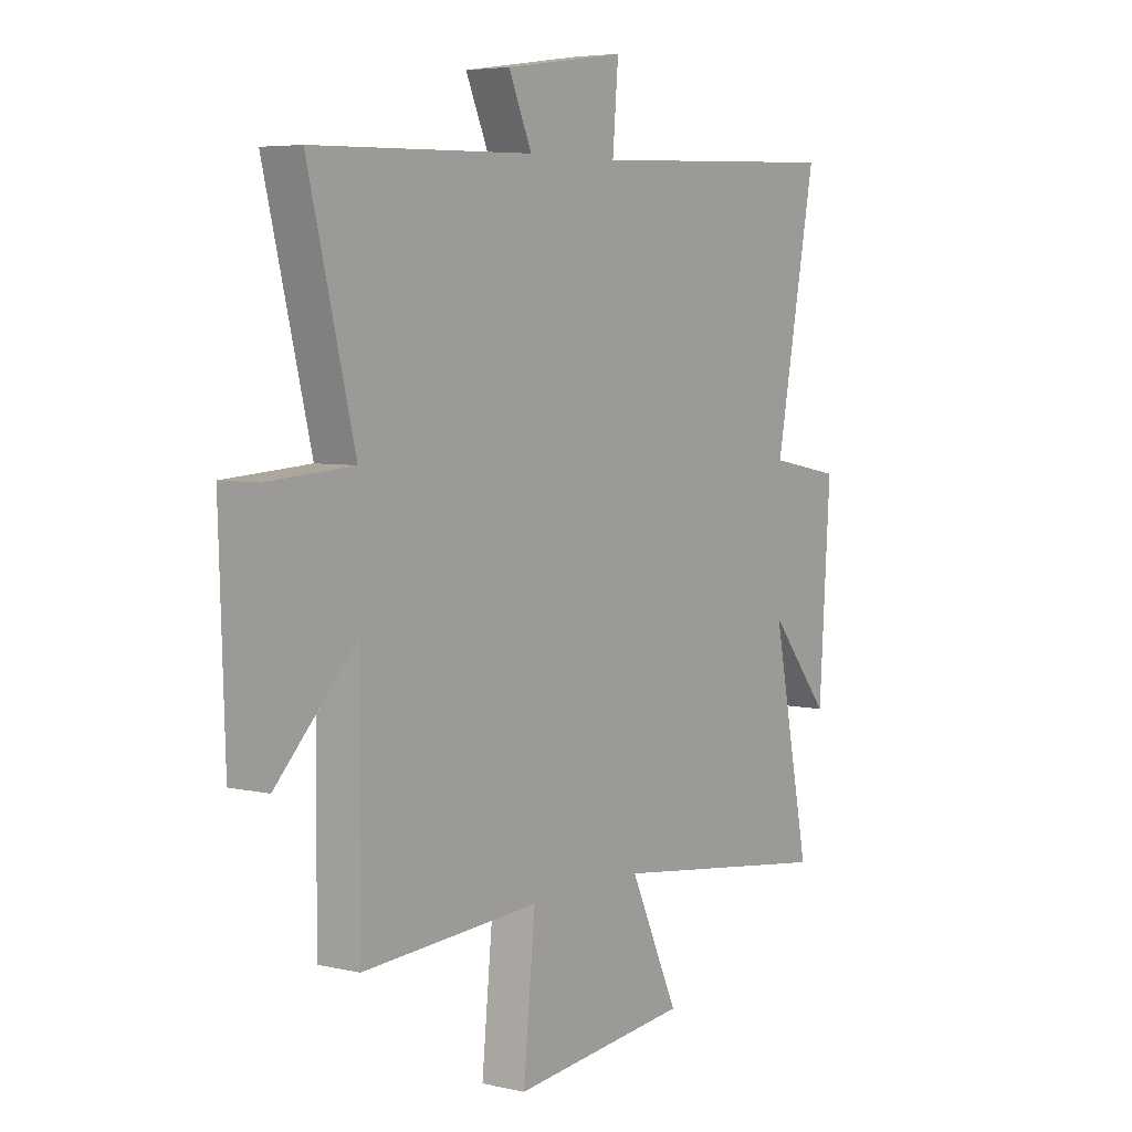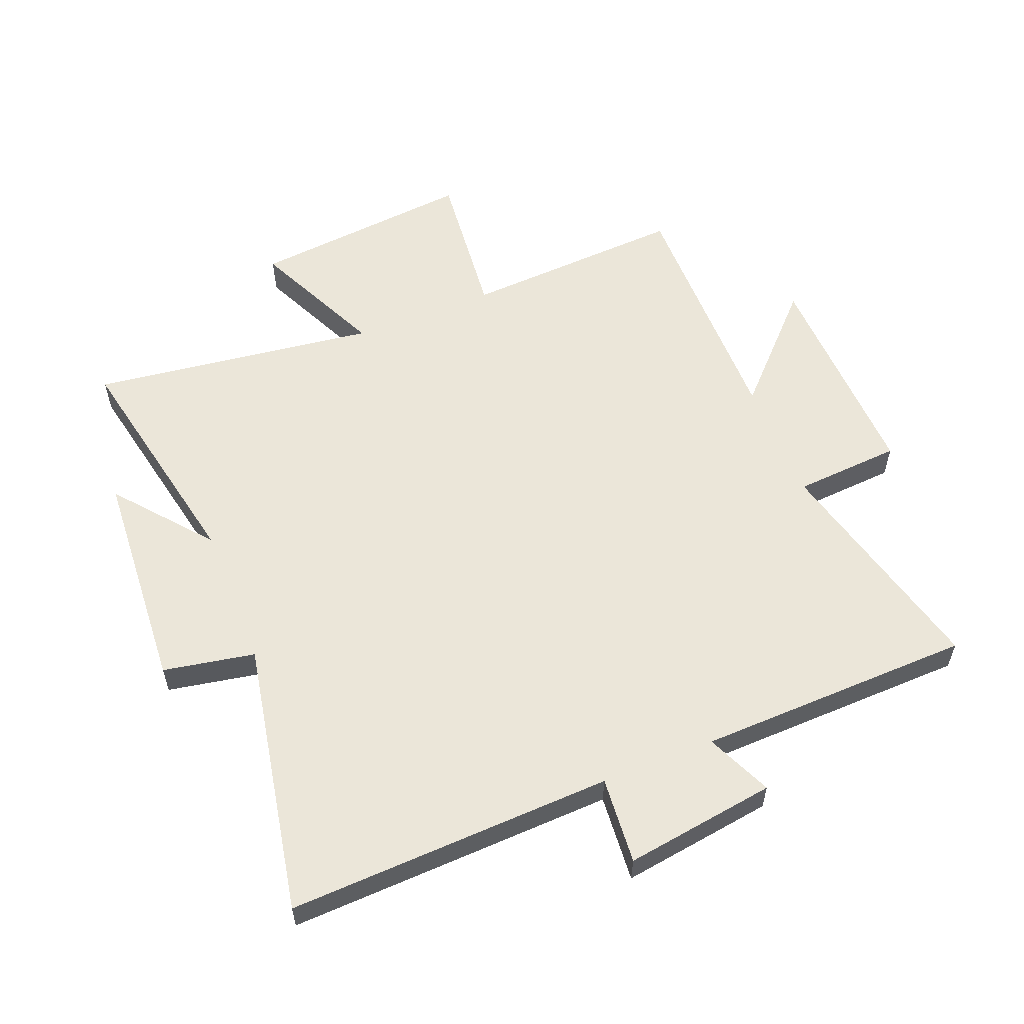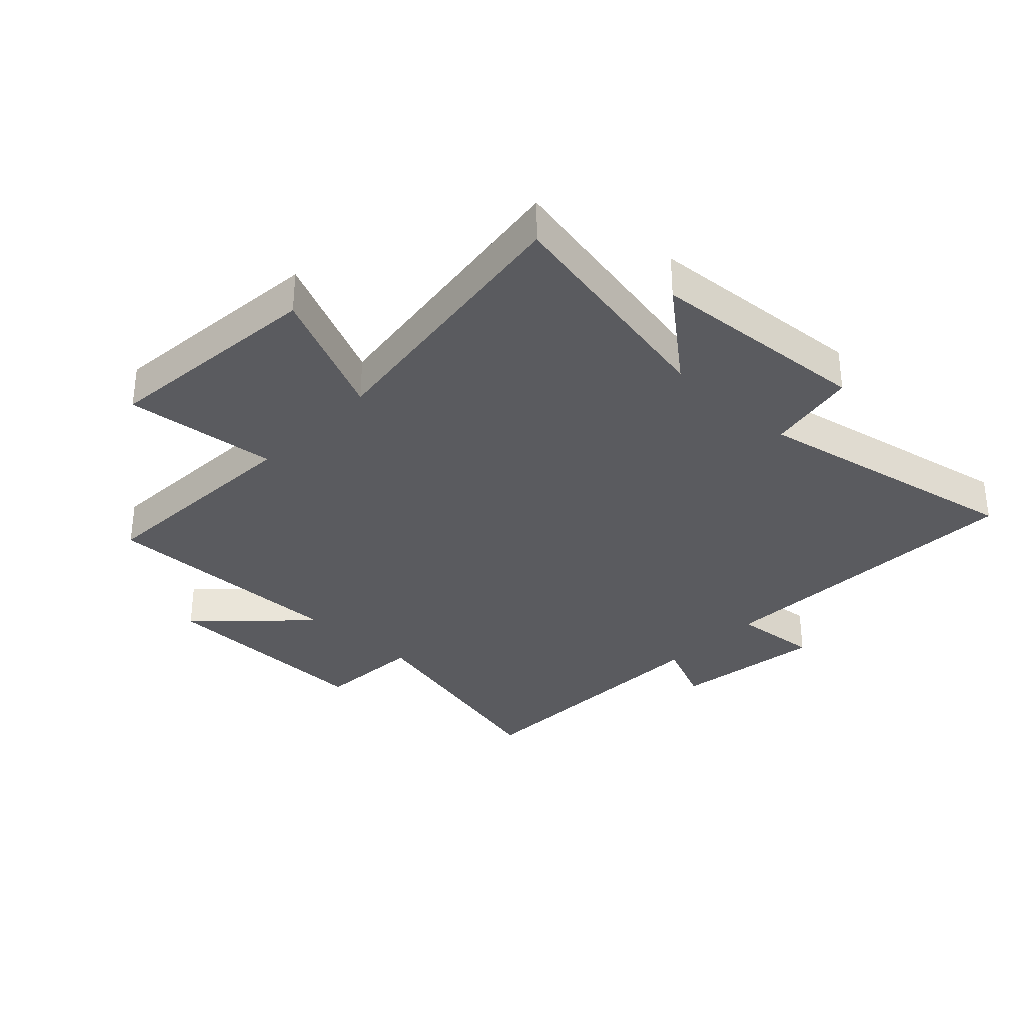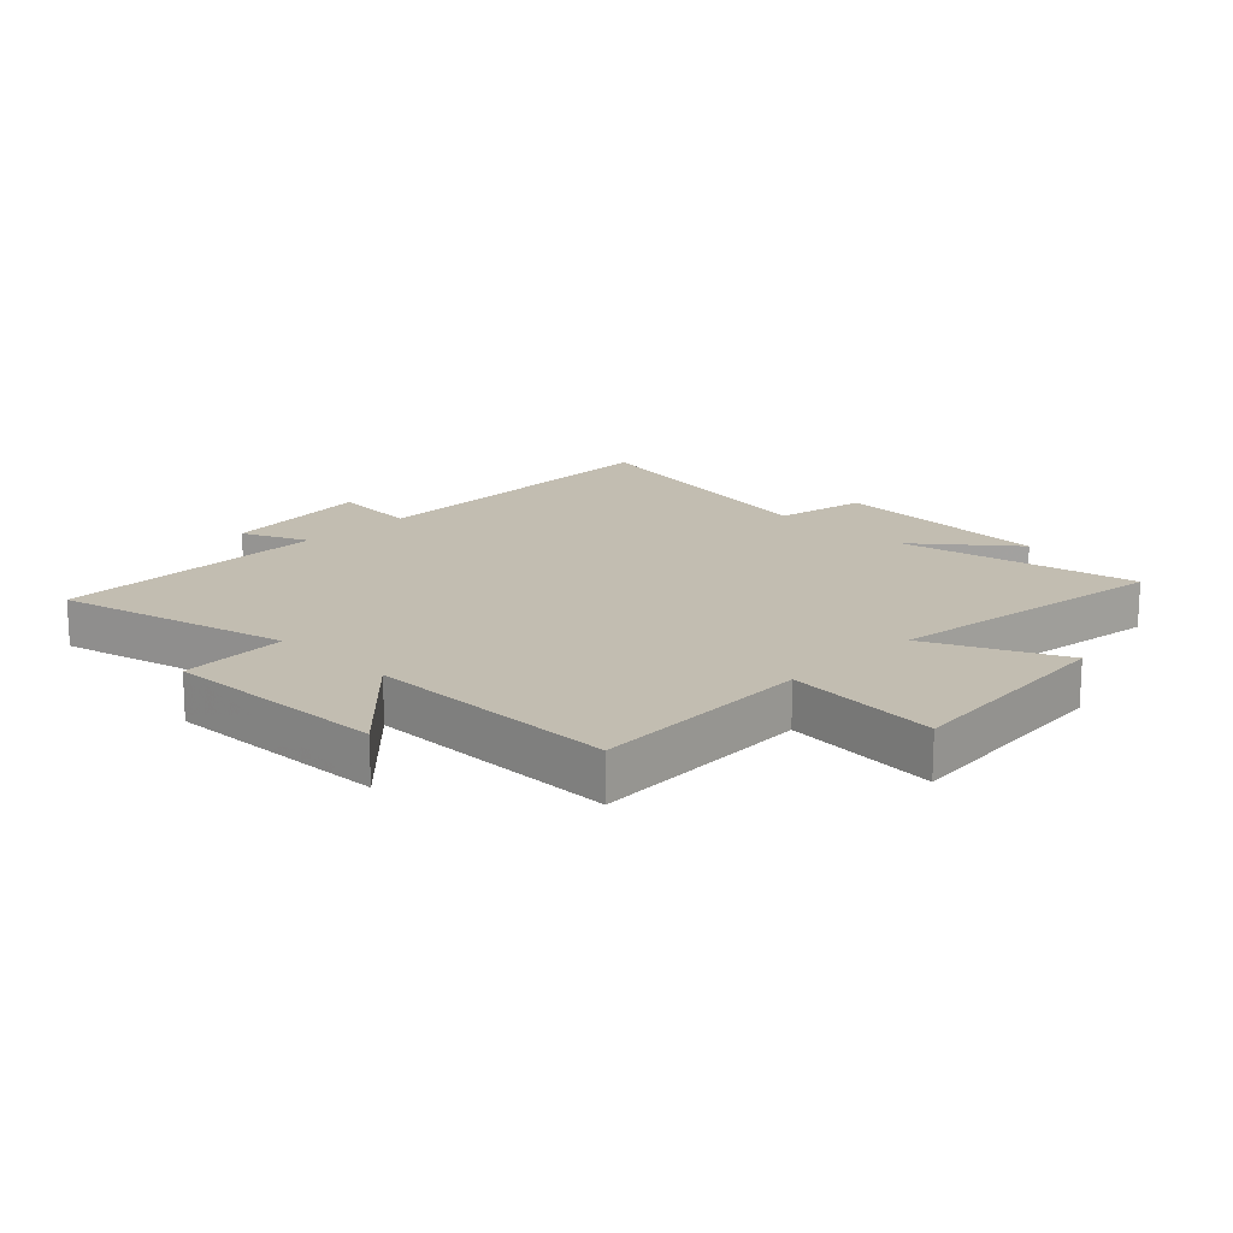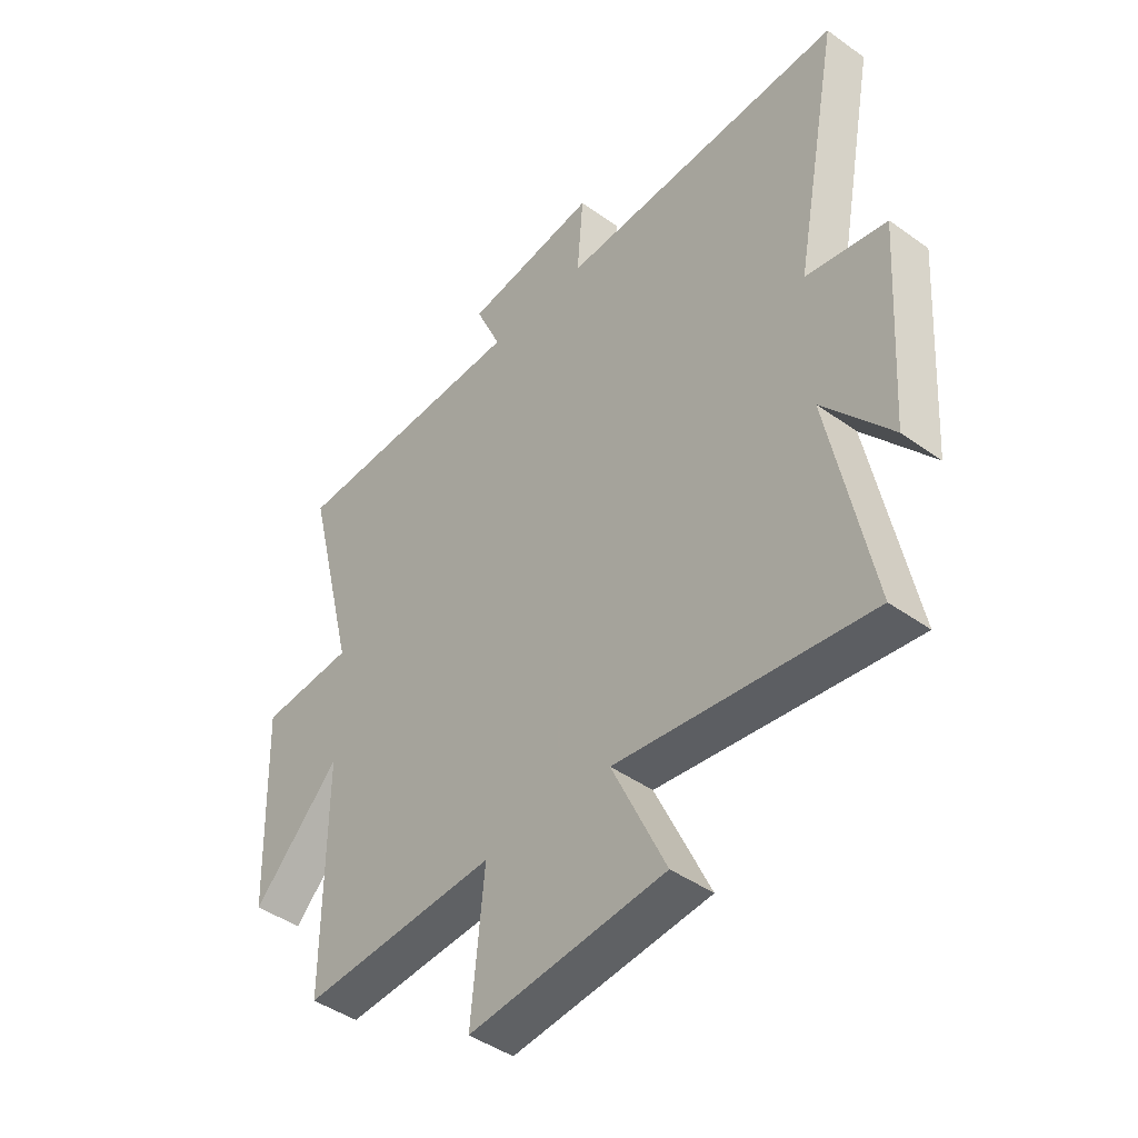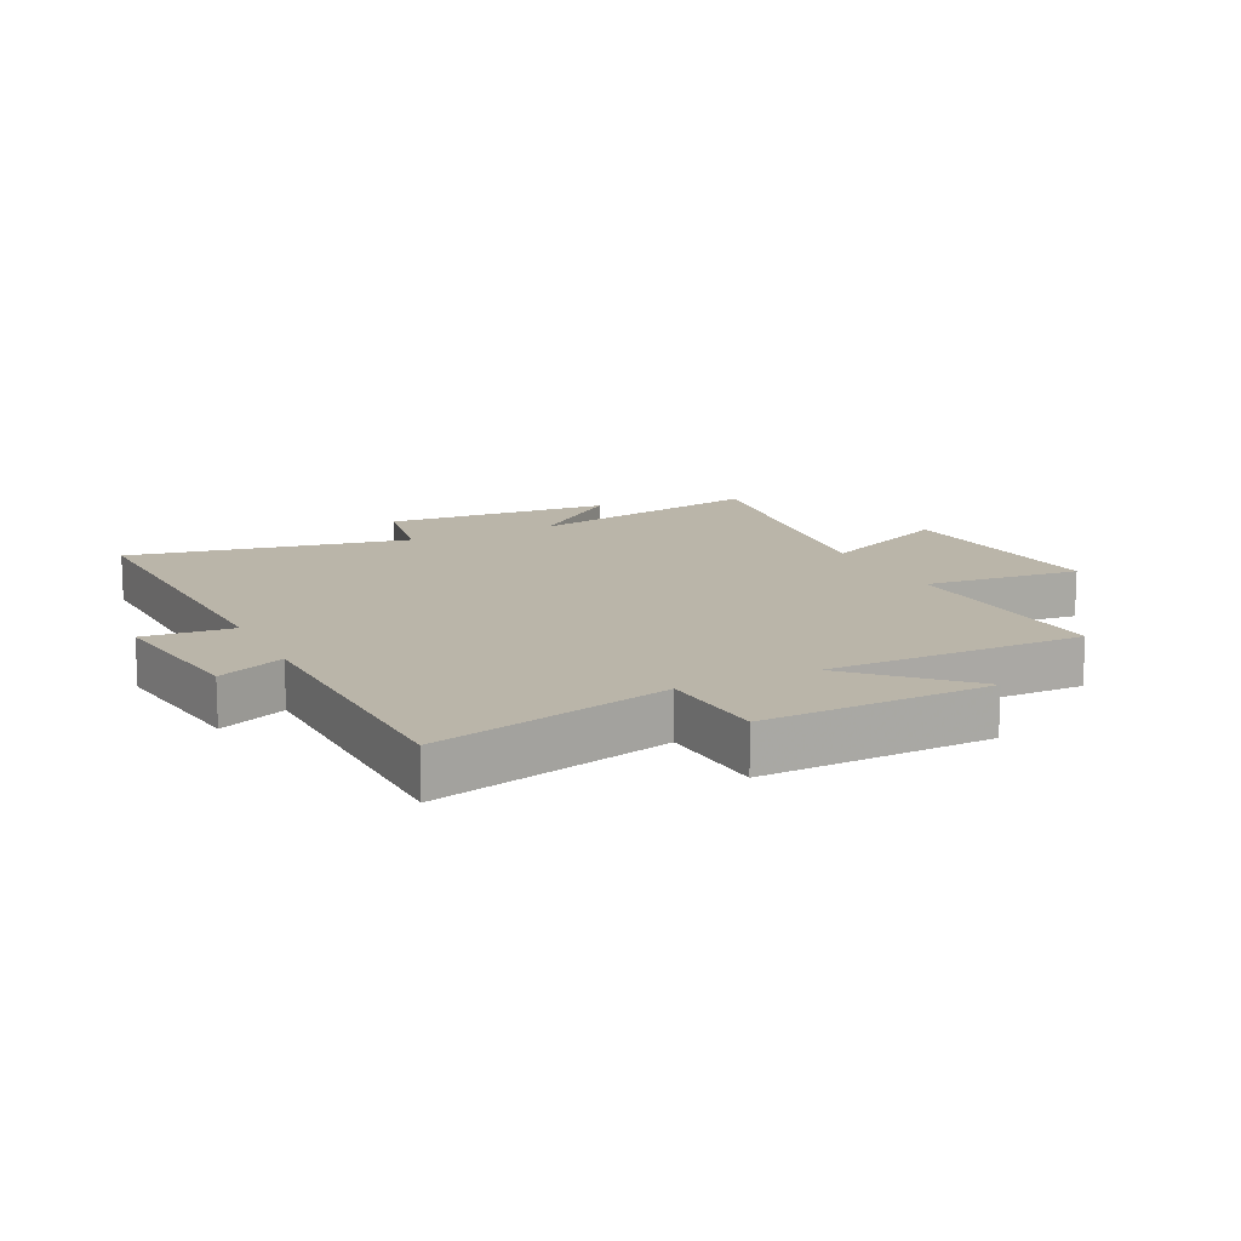
<metadata>
{"format":"obj","ext":"obj","renderer":"f3d","projection":"perspective","resolution":1024,"background":"white","views":[{"elev":5.4,"azim":125.3,"up":"+Z"},{"elev":57.3,"azim":-21.8,"up":"+Y"},{"elev":-32.9,"azim":-133.3,"up":"+Y"},{"elev":16.8,"azim":134.7,"up":"+Y"},{"elev":-43.9,"azim":-130.1,"up":"+Z"},{"elev":13.6,"azim":64.0,"up":"+Y"}]}
</metadata>
<code>
v -0.579 0.07 -0.563
v -0.5 0.07 -0.173
v -0.627 0.07 -0.327
v -0.651 0.07 0.041
v -0.5 0.07 0.069
v -0.586 0.07 0.52
v -0.049 0.07 0.5
v -0.061 0.07 0.644
v 0.189 0.07 0.608
v 0.141 0.07 0.5
v 0.595 0.07 0.489
v 0.5 0.07 0.108
v 0.676 0.07 0.096
v 0.664 0.07 -0.272
v 0.5 0.07 -0.104
v 0.502 0.07 -0.52
v 0.135 0.07 -0.5
v 0.16 0.07 -0.753
v -0.208 0.07 -0.717
v -0.107 0.07 -0.5
v -0.579 0 -0.563
v -0.5 0 -0.173
v -0.627 0 -0.327
v -0.651 0 0.041
v -0.5 0 0.069
v -0.586 0 0.52
v -0.049 0 0.5
v -0.061 0 0.644
v 0.189 0 0.608
v 0.141 0 0.5
v 0.595 0 0.489
v 0.5 0 0.108
v 0.676 0 0.096
v 0.664 0 -0.272
v 0.5 0 -0.104
v 0.502 0 -0.52
v 0.135 0 -0.5
v 0.16 0 -0.753
v -0.208 0 -0.717
v -0.107 0 -0.5
f 17 18 19 20
f 15 16 17
f 15 17 20
f 12 13 14 15
f 20 1 2
f 15 20 2
f 12 15 2
f 10 11 12 2
f 7 8 9 10
f 5 6 7
f 5 7 10 2
f 2 3 4 5
f 40 39 38 37
f 37 36 35
f 40 37 35
f 35 34 33 32
f 22 21 40
f 22 40 35
f 22 35 32
f 22 32 31 30
f 30 29 28 27
f 27 26 25
f 22 30 27 25
f 25 24 23 22
f 1 21 22 2
f 2 22 23 3
f 3 23 24 4
f 4 24 25 5
f 5 25 26 6
f 6 26 27 7
f 7 27 28 8
f 8 28 29 9
f 9 29 30 10
f 10 30 31 11
f 11 31 32 12
f 12 32 33 13
f 13 33 34 14
f 14 34 35 15
f 15 35 36 16
f 16 36 37 17
f 17 37 38 18
f 18 38 39 19
f 19 39 40 20
f 20 40 21 1

</code>
